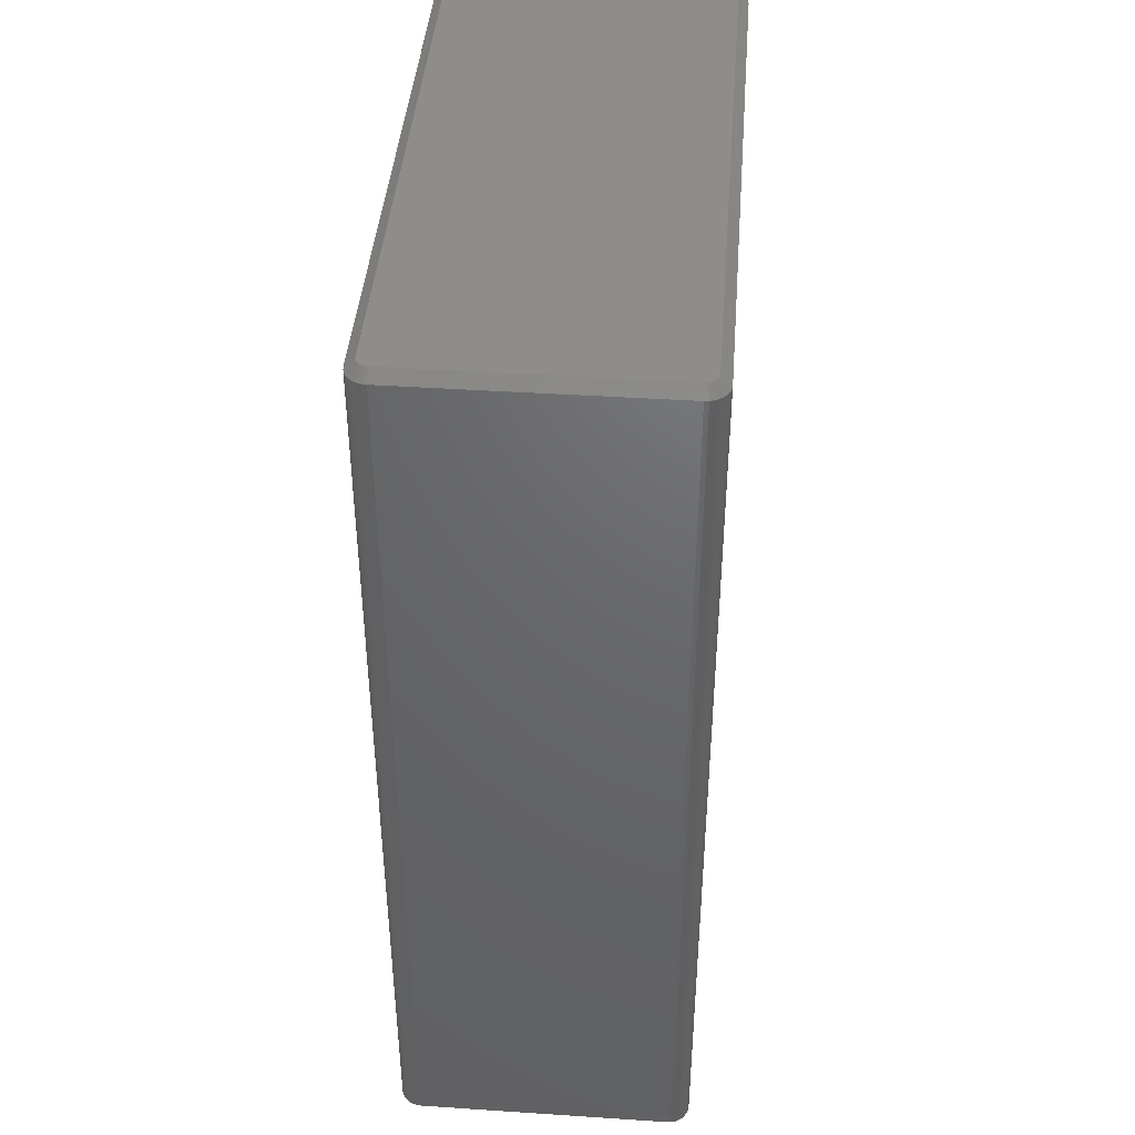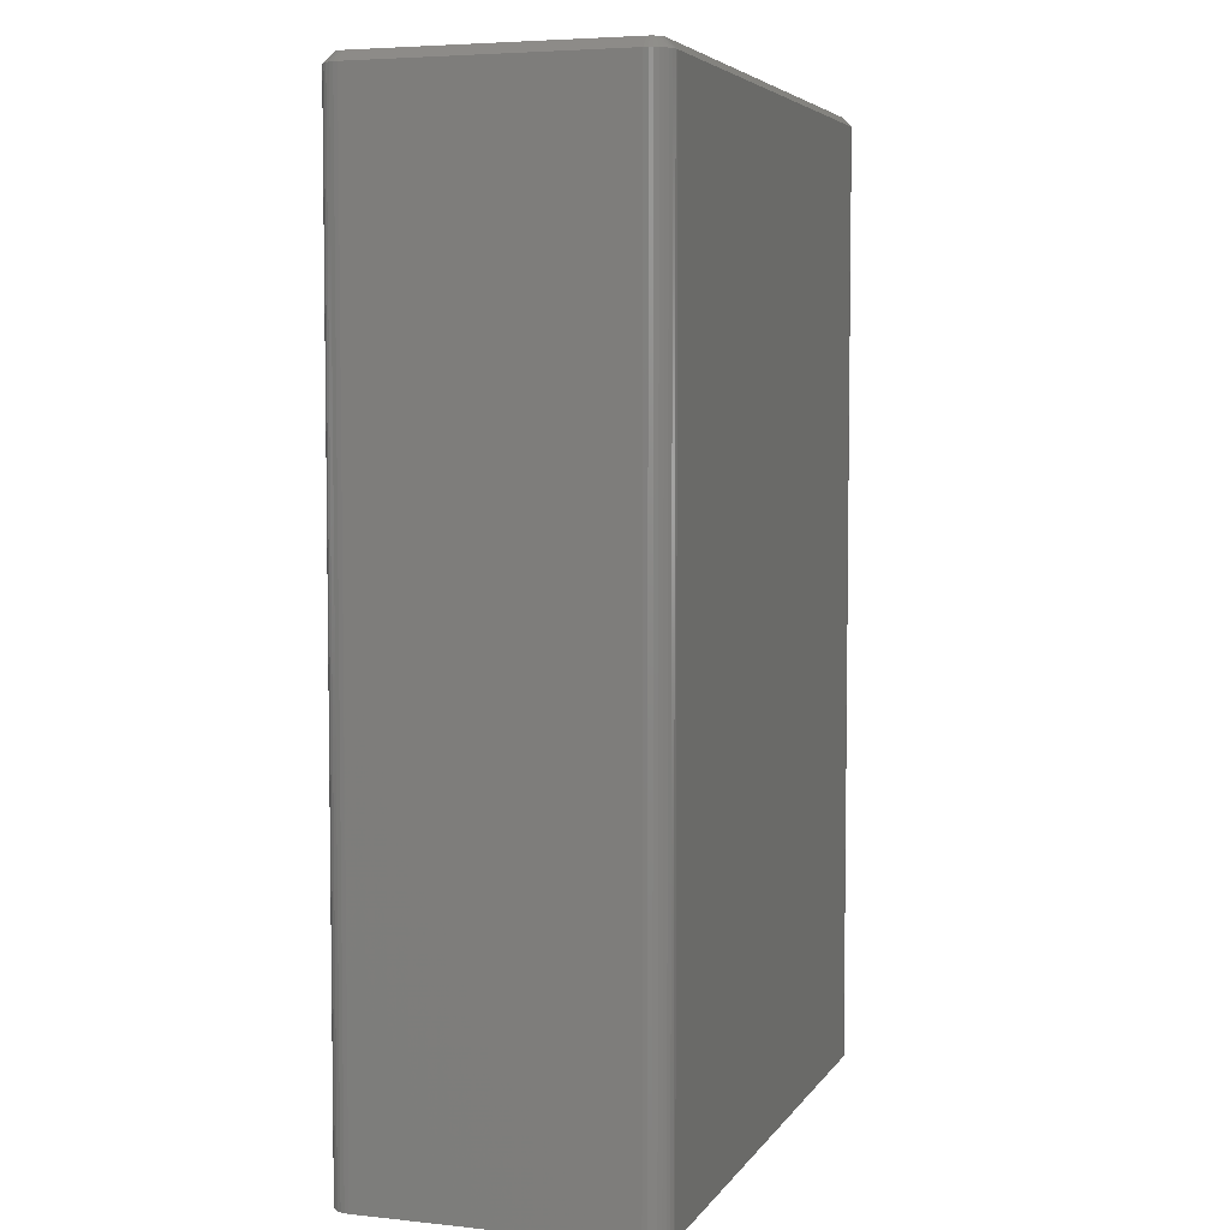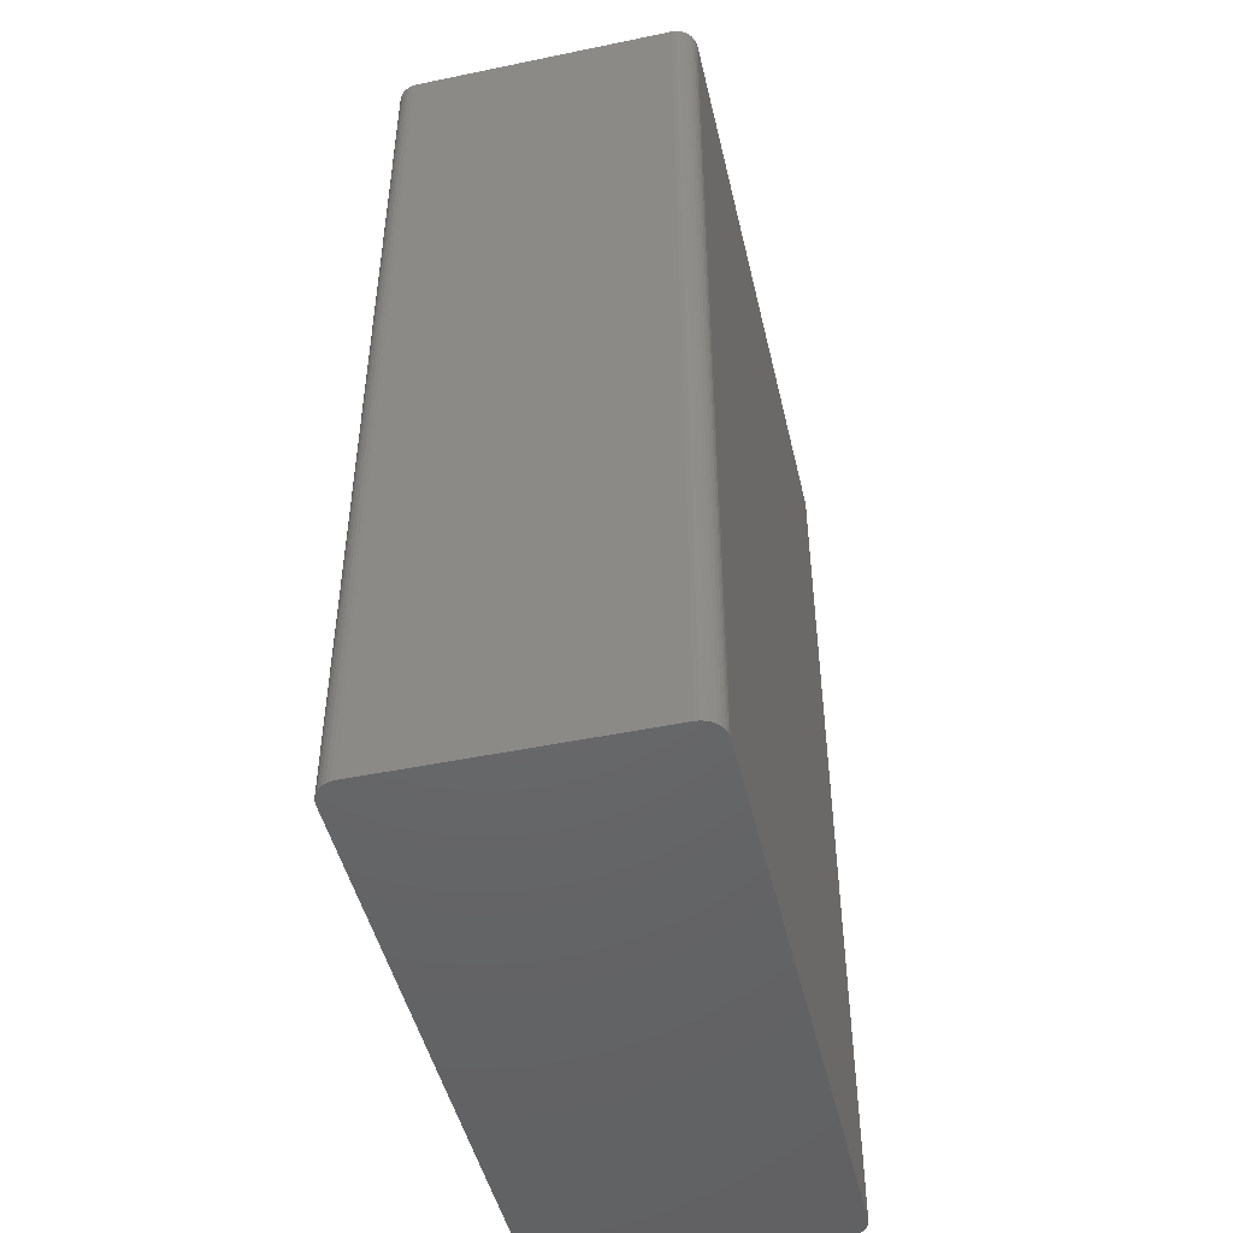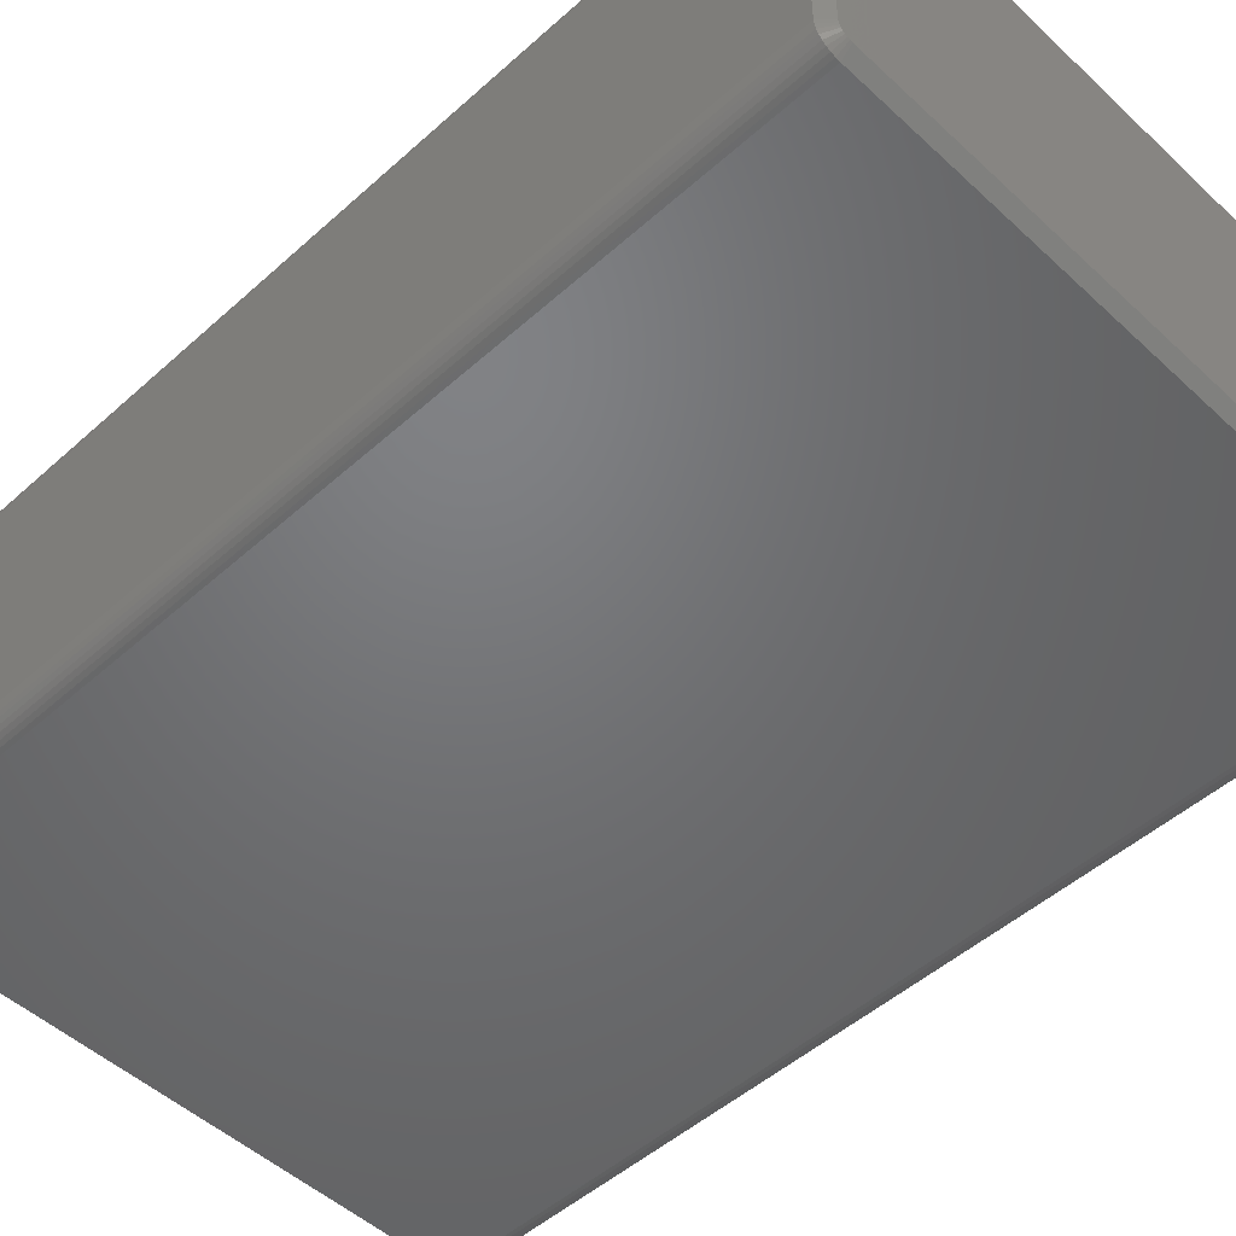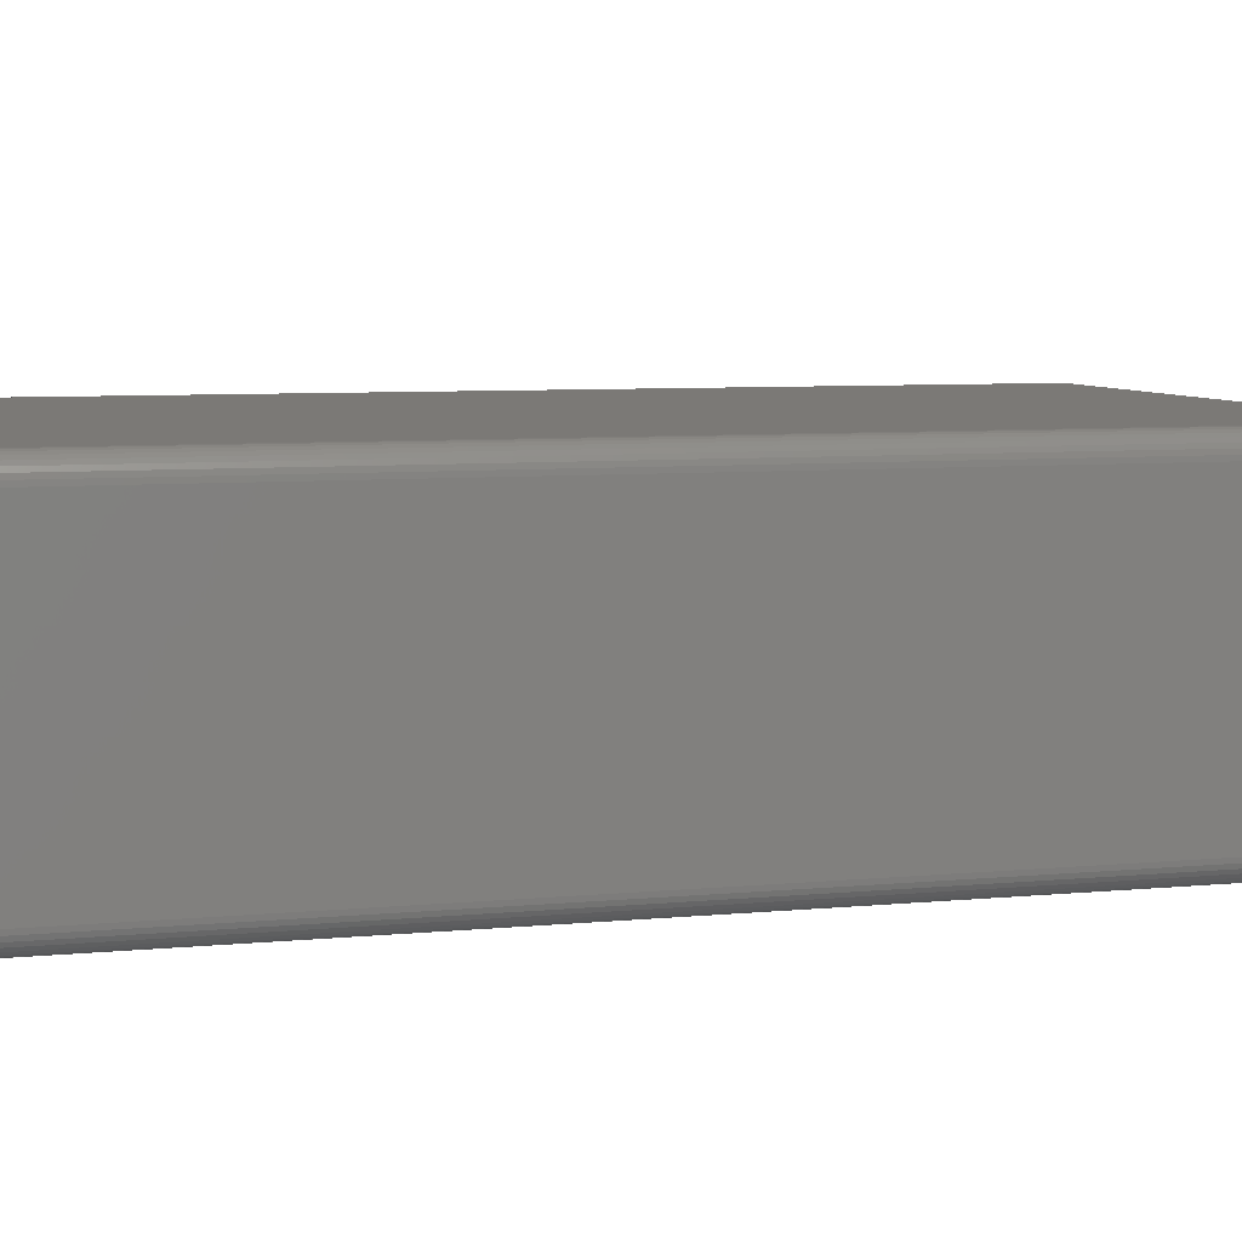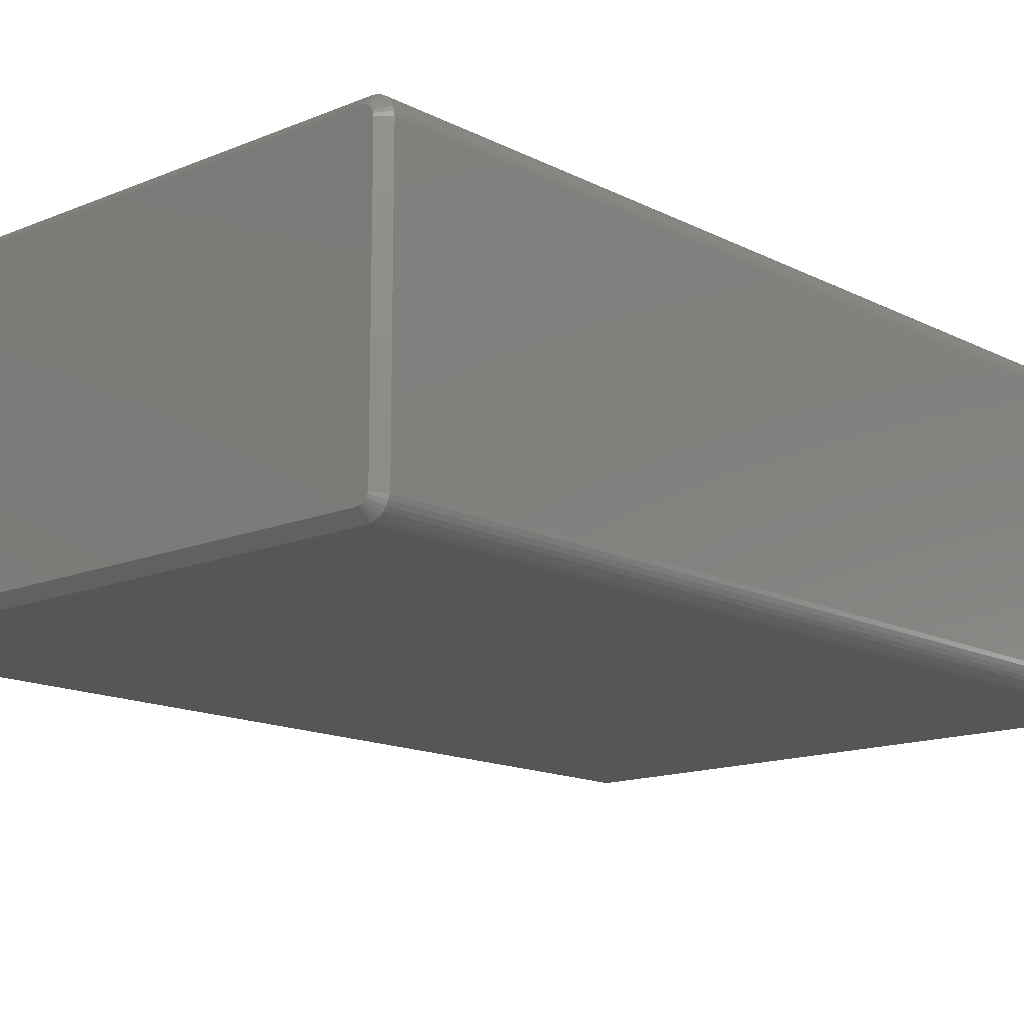
<metadata>
{"format":"stl","ext":"stl","renderer":"f3d","projection":"perspective","resolution":1024,"background":"white","views":[{"elev":42.4,"azim":94.5,"up":"+Z"},{"elev":5.1,"azim":108.4,"up":"+Z"},{"elev":-47.7,"azim":-76.9,"up":"+Z"},{"elev":-49.9,"azim":-45.5,"up":"+Y"},{"elev":6.8,"azim":-106.1,"up":"+Y"},{"elev":-14.5,"azim":42.1,"up":"+Y"}]}
</metadata>
<code>
# stl→obj: 108 verts, 212 faces
v 0.504 0.2389 0.75
v 0.0261 0.2375 0.75
v 0.5052 0.2375 0.75
v 0.02527 0.236 0.75
v 0.506 0.236 0.75
v 0.02476 0.2343 0.75
v 0.5065 0.2343 0.75
v 0.5065 0.0295 0.75
v 0.02527 0.02782 0.75
v 0.506 0.02782 0.75
v 0.0261 0.02627 0.75
v 0.5052 0.02627 0.75
v 0.02721 0.02491 0.75
v 0.504 0.02491 0.75
v 0.02857 0.0238 0.75
v 0.03012 0.02297 0.75
v 0.02721 0.2389 0.75
v 0.5027 0.24 0.75
v 0.5011 0.2408 0.75
v 0.4994 0.2414 0.75
v 0.4977 0.2415 0.75
v 0.03355 0.2415 0.75
v 0.0318 0.2414 0.75
v 0.03012 0.2408 0.75
v 0.02857 0.24 0.75
v 0.5027 0.0238 0.75
v 0.0318 0.02246 0.75
v 0.03355 0.02229 0.75
v 0.4977 0.02229 0.75
v 0.4994 0.02246 0.75
v 0.5011 0.02297 0.75
v 0.5067 0.2326 0.75
v 0.02459 0.2326 0.75
v 0.5067 0.03125 0.75
v 0.02459 0.03125 0.75
v 0.02476 0.0295 0.75
v 0.01678 0.2326 0
v 0.01678 0.03125 0
v 0.01678 0.2326 0.7422
v 0.01678 0.03125 0.7422
v 0.0171 0.2358 0
v 0.0171 0.2358 0.7422
v 0.01805 0.239 0
v 0.01805 0.239 0.7422
v 0.0196 0.2419 0
v 0.0196 0.2419 0.7422
v 0.02169 0.2444 0
v 0.02169 0.2444 0.7422
v 0.02423 0.2465 0
v 0.02423 0.2465 0.7422
v 0.02713 0.2481 0
v 0.02713 0.2481 0.7422
v 0.03028 0.249 0
v 0.03028 0.249 0.7422
v 0.03355 0.2493 0
v 0.03355 0.2493 0.7422
v 0.4977 0.2493 0
v 0.4977 0.2493 0.7422
v 0.501 0.249 0
v 0.501 0.249 0.7422
v 0.5041 0.2481 0
v 0.5041 0.2481 0.7422
v 0.507 0.2465 0
v 0.507 0.2465 0.7422
v 0.5096 0.2444 0
v 0.5096 0.2444 0.7422
v 0.5116 0.2419 0
v 0.5116 0.2419 0.7422
v 0.5132 0.239 0
v 0.5132 0.239 0.7422
v 0.5142 0.2358 0
v 0.5142 0.2358 0.7422
v 0.5145 0.2326 0
v 0.5145 0.2326 0.7422
v 0.5145 0.03125 0
v 0.5145 0.03125 0.7422
v 0.5142 0.02798 0
v 0.5142 0.02798 0.7422
v 0.5132 0.02483 0
v 0.5132 0.02483 0.7422
v 0.5116 0.02193 0
v 0.5116 0.02193 0.7422
v 0.5096 0.01939 0
v 0.5096 0.01939 0.7422
v 0.507 0.0173 0
v 0.507 0.0173 0.7422
v 0.5041 0.01575 0
v 0.5041 0.01575 0.7422
v 0.501 0.0148 0
v 0.501 0.0148 0.7422
v 0.4977 0.01447 0
v 0.4977 0.01447 0.7422
v 0.03355 0.01447 0
v 0.03355 0.01447 0.7422
v 0.03028 0.0148 0
v 0.03028 0.0148 0.7422
v 0.02713 0.01575 0
v 0.02713 0.01575 0.7422
v 0.02423 0.0173 0
v 0.02423 0.0173 0.7422
v 0.02169 0.01939 0
v 0.02169 0.01939 0.7422
v 0.0196 0.02193 0
v 0.0196 0.02193 0.7422
v 0.01805 0.02483 0
v 0.01805 0.02483 0.7422
v 0.0171 0.02798 0
v 0.0171 0.02798 0.7422
f 1 2 3
f 2 4 3
f 3 4 5
f 4 6 5
f 5 6 7
f 8 9 10
f 9 11 10
f 10 11 12
f 11 13 12
f 12 13 14
f 13 15 14
f 14 15 16
f 17 2 1
f 17 1 18
f 17 18 19
f 17 19 20
f 17 20 21
f 17 21 22
f 17 22 23
f 17 23 24
f 17 24 25
f 26 14 16
f 26 16 27
f 26 27 28
f 26 28 29
f 26 29 30
f 26 30 31
f 7 6 32
f 32 6 33
f 32 33 34
f 34 33 35
f 34 35 8
f 8 35 36
f 8 36 9
f 37 38 39
f 39 38 40
f 37 39 41
f 41 39 42
f 41 42 43
f 43 42 44
f 43 44 45
f 45 44 46
f 45 46 47
f 47 46 48
f 47 48 49
f 49 48 50
f 49 50 51
f 51 50 52
f 51 52 53
f 53 52 54
f 53 54 55
f 55 54 56
f 57 55 58
f 58 55 56
f 57 58 59
f 59 58 60
f 59 60 61
f 61 60 62
f 61 62 63
f 63 62 64
f 63 64 65
f 65 64 66
f 65 66 67
f 67 66 68
f 67 68 69
f 69 68 70
f 69 70 71
f 71 70 72
f 71 72 73
f 73 72 74
f 75 73 76
f 76 73 74
f 75 76 77
f 77 76 78
f 77 78 79
f 79 78 80
f 79 80 81
f 81 80 82
f 81 82 83
f 83 82 84
f 83 84 85
f 85 84 86
f 85 86 87
f 87 86 88
f 87 88 89
f 89 88 90
f 89 90 91
f 91 90 92
f 93 91 94
f 94 91 92
f 93 94 95
f 95 94 96
f 95 96 97
f 97 96 98
f 97 98 99
f 99 98 100
f 99 100 101
f 101 100 102
f 101 102 103
f 103 102 104
f 103 104 105
f 105 104 106
f 105 106 107
f 107 106 108
f 107 108 38
f 38 108 40
f 21 20 58
f 20 60 58
f 74 72 32
f 72 7 32
f 72 70 5
f 7 72 5
f 68 66 3
f 3 70 68
f 5 70 3
f 64 62 19
f 18 64 19
f 18 1 64
f 20 62 60
f 19 62 20
f 1 3 66
f 66 64 1
f 34 76 32
f 32 76 74
f 34 8 76
f 8 78 76
f 92 90 29
f 90 30 29
f 90 88 31
f 30 90 31
f 86 84 26
f 26 88 86
f 31 88 26
f 82 80 10
f 12 82 10
f 12 14 82
f 8 80 78
f 10 80 8
f 14 26 84
f 84 82 14
f 28 94 29
f 29 94 92
f 28 27 94
f 27 96 94
f 40 108 35
f 108 36 35
f 108 106 9
f 36 108 9
f 104 102 11
f 11 106 104
f 9 106 11
f 100 98 16
f 15 100 16
f 15 13 100
f 27 98 96
f 16 98 27
f 13 11 102
f 102 100 13
f 33 39 35
f 35 39 40
f 33 6 39
f 6 42 39
f 56 54 22
f 54 23 22
f 54 52 24
f 23 54 24
f 50 48 25
f 25 52 50
f 24 52 25
f 46 44 4
f 2 46 4
f 2 17 46
f 6 44 42
f 4 44 6
f 17 25 48
f 48 46 17
f 21 58 22
f 22 58 56
f 95 87 93
f 87 91 93
f 45 47 65
f 67 45 65
f 43 45 67
f 69 43 67
f 81 103 79
f 101 103 81
f 83 101 81
f 99 101 83
f 85 99 83
f 97 99 85
f 95 97 85
f 87 95 85
f 87 89 91
f 63 65 47
f 63 47 49
f 63 49 51
f 63 51 53
f 63 53 55
f 63 55 57
f 63 57 59
f 63 59 61
f 103 105 79
f 79 105 107
f 79 107 77
f 77 107 38
f 77 38 75
f 75 38 37
f 75 37 73
f 73 37 41
f 73 41 71
f 71 41 43
f 71 43 69

</code>
